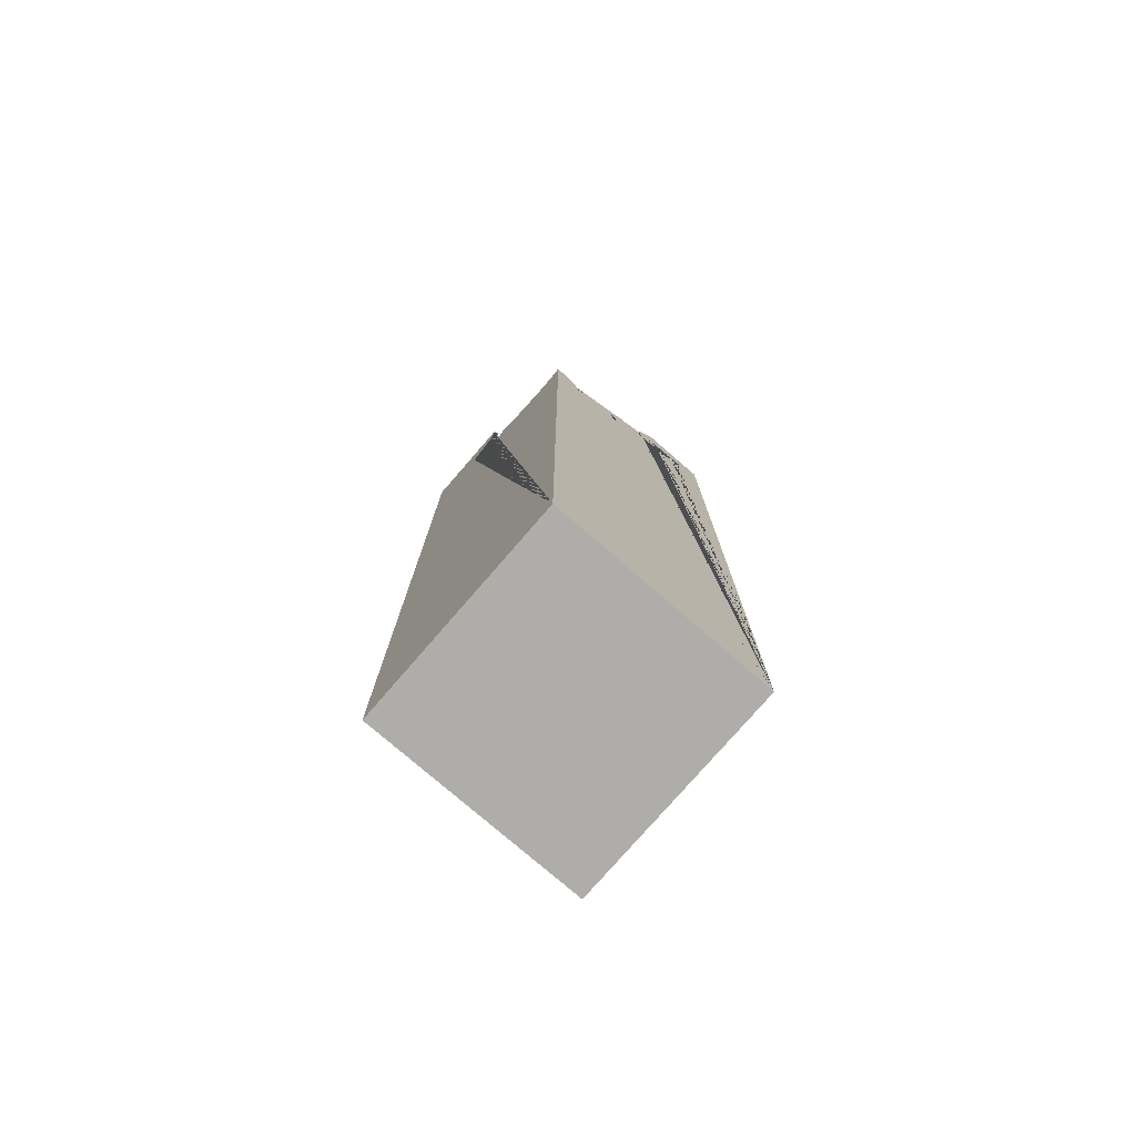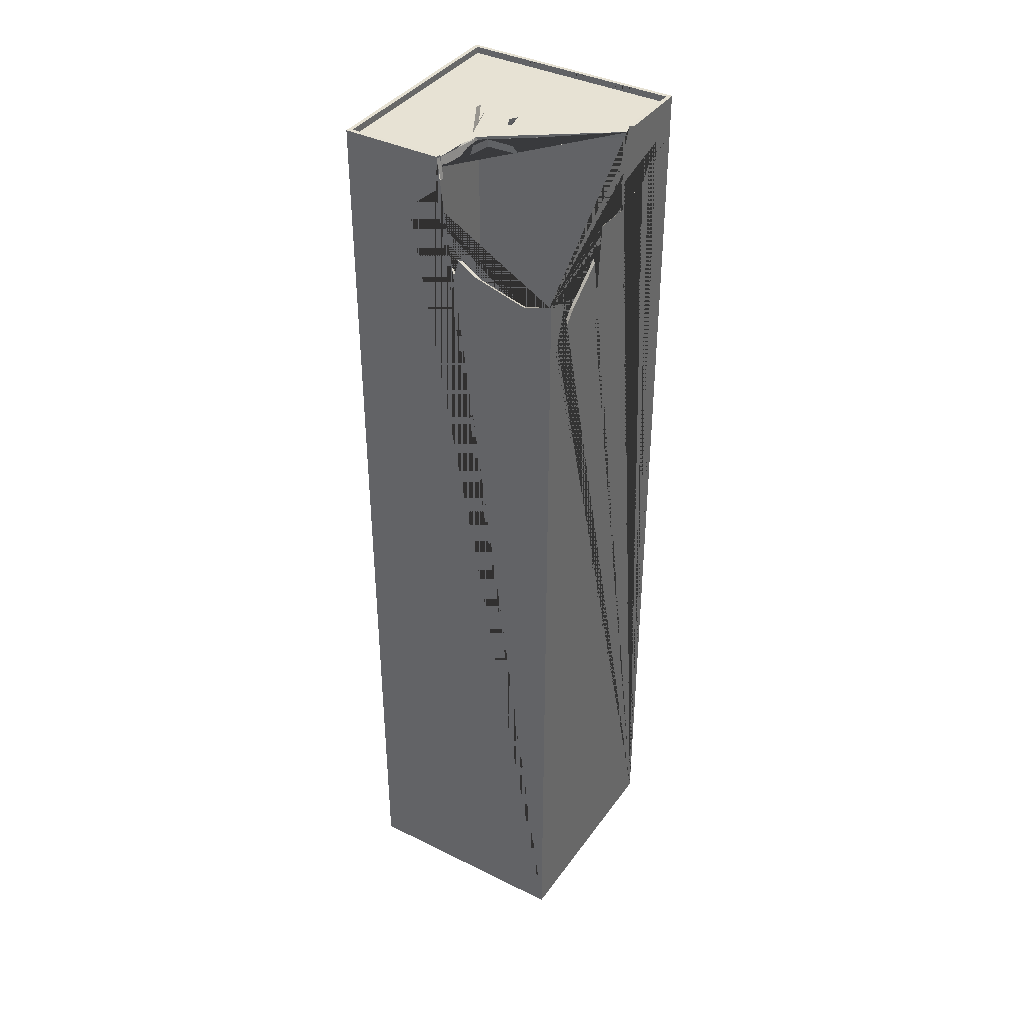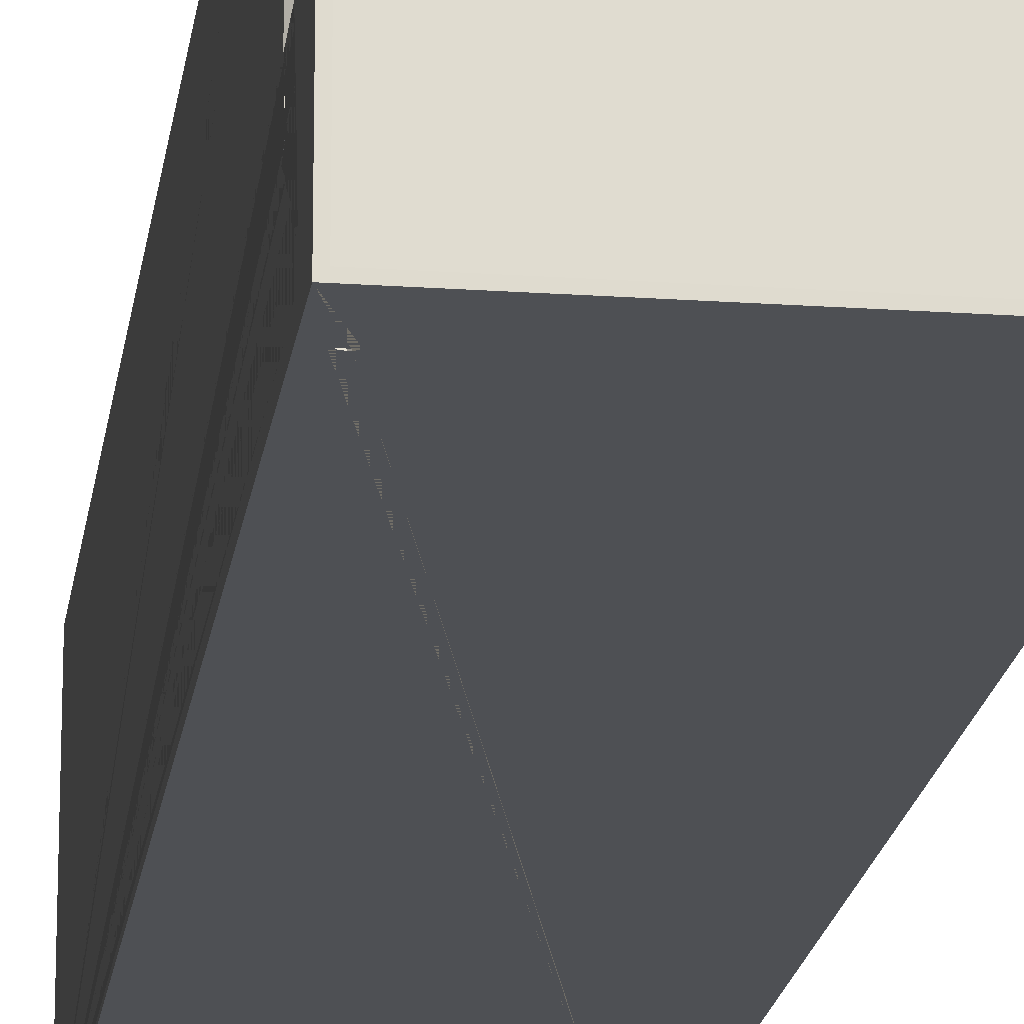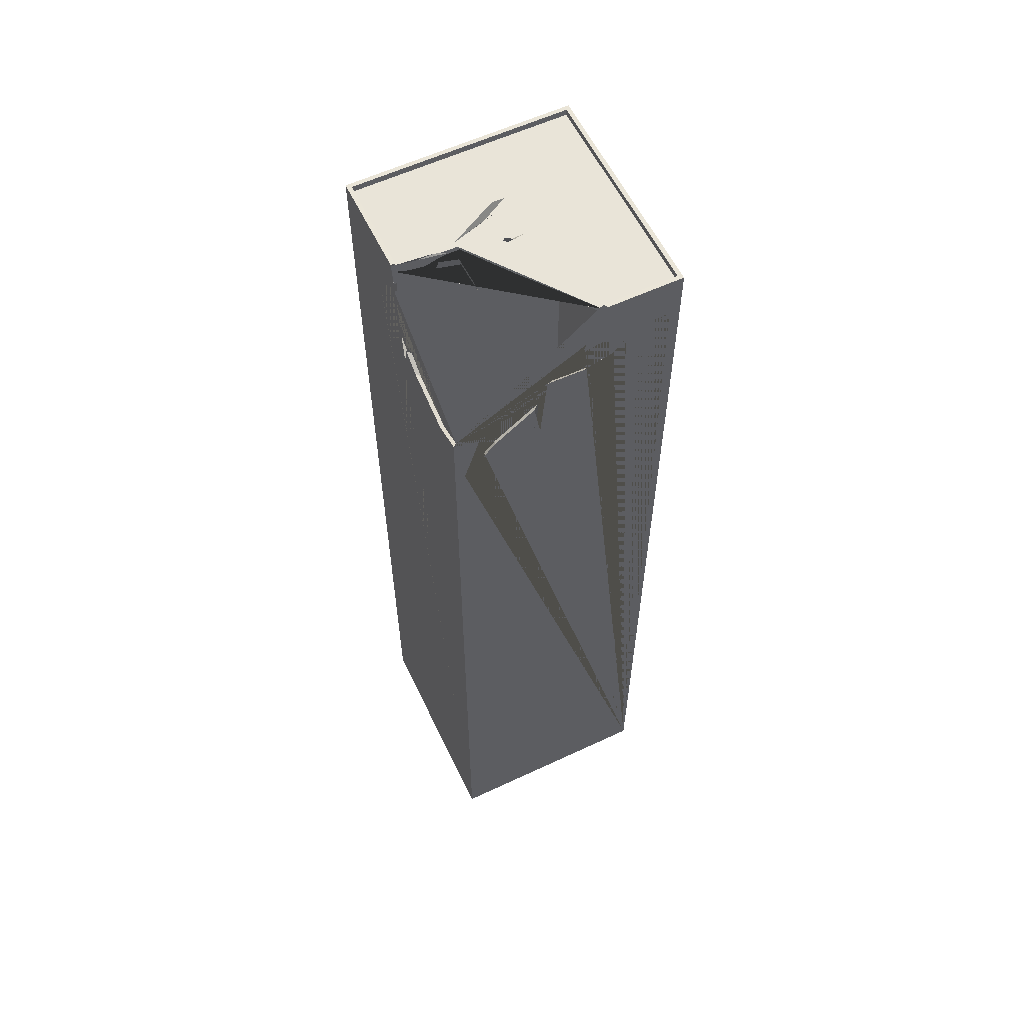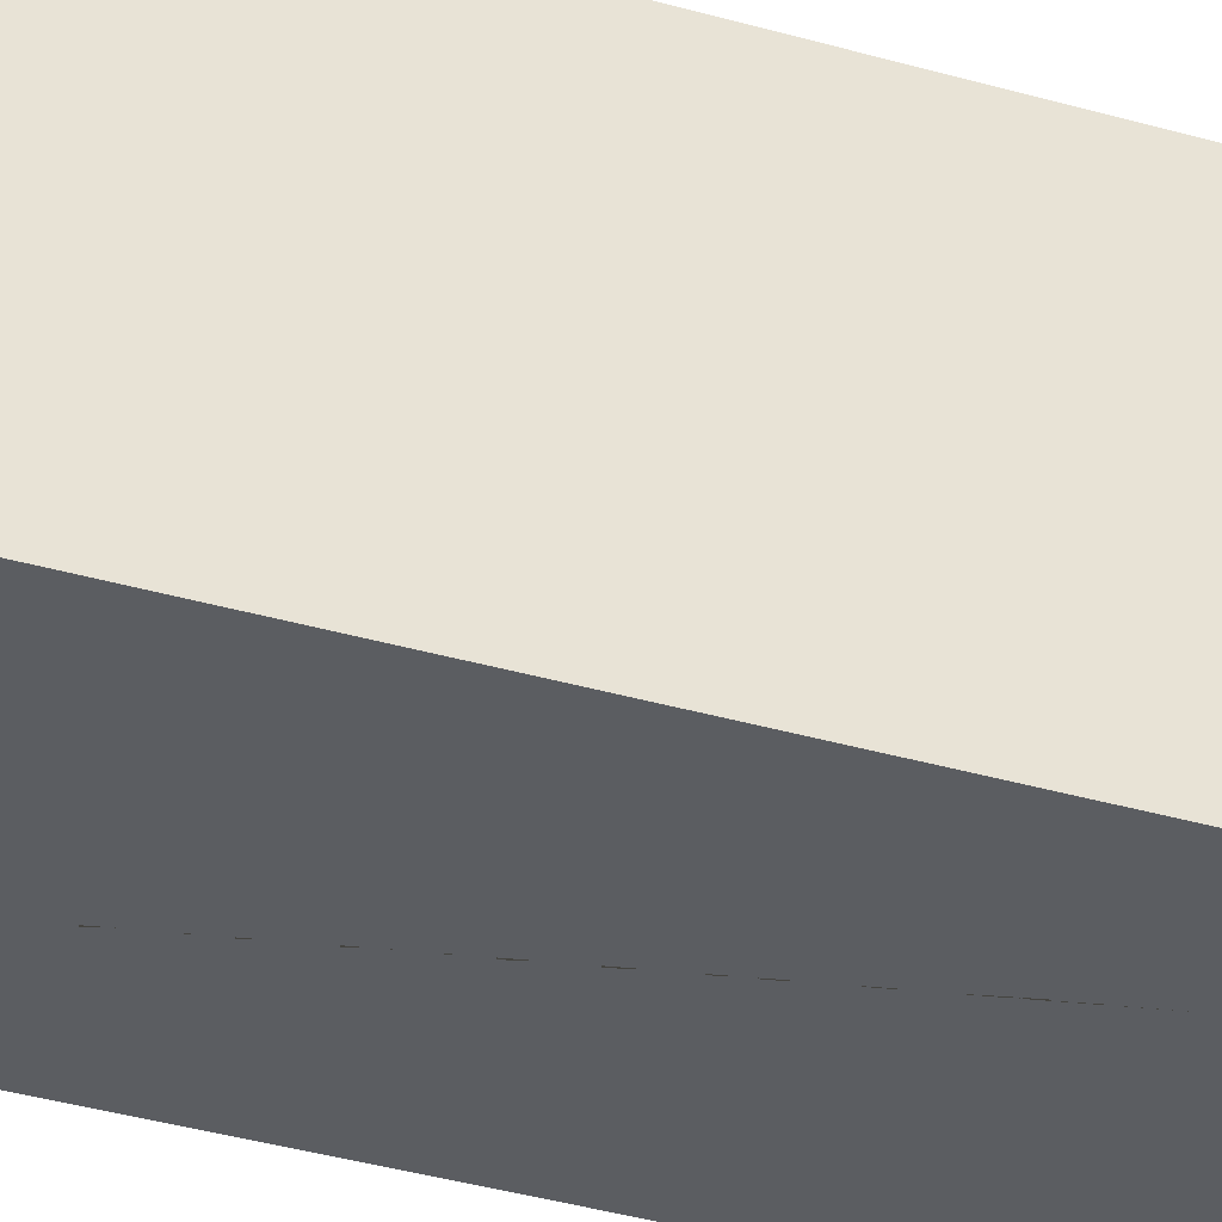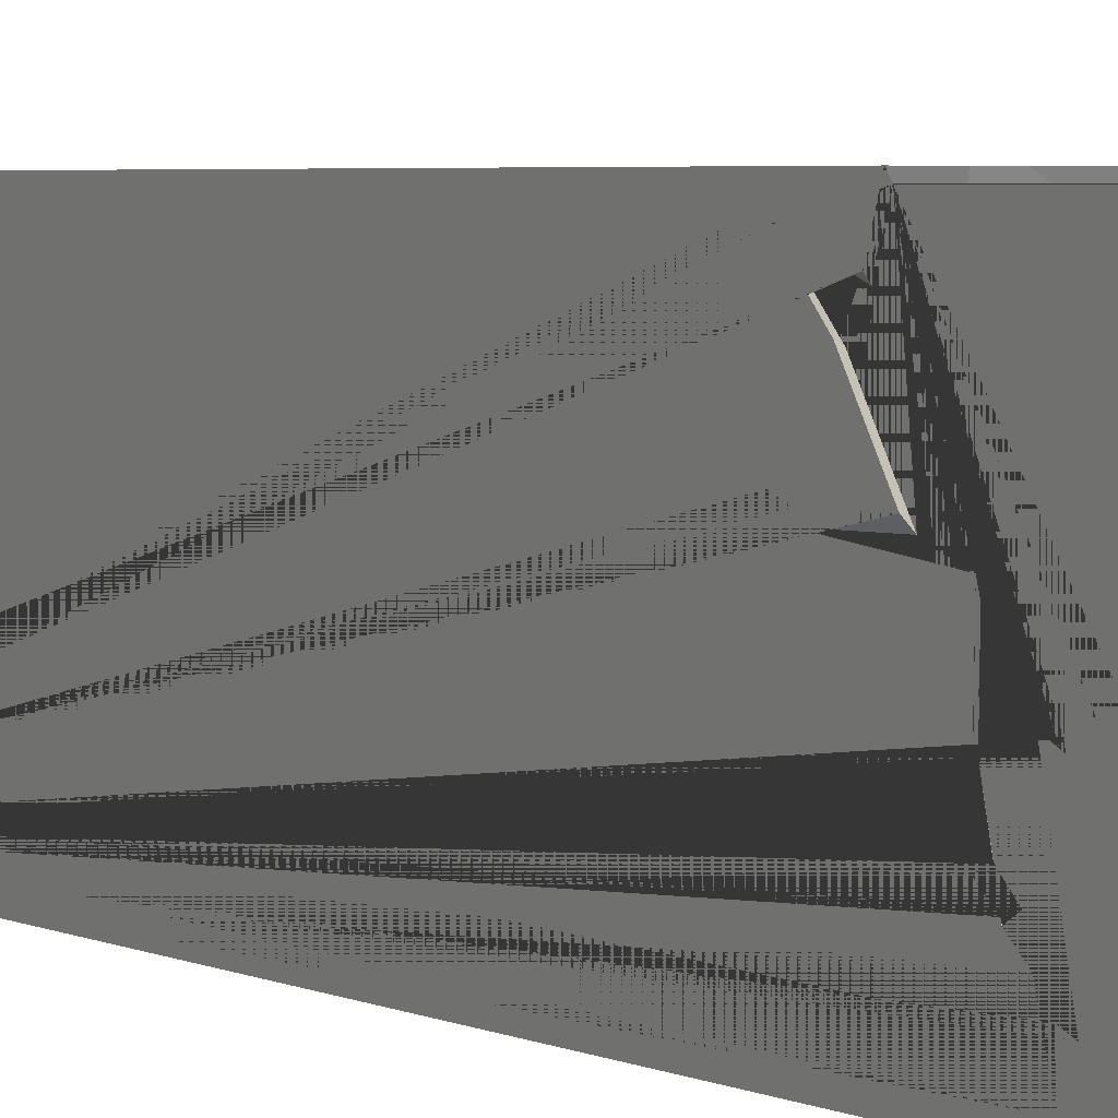
<metadata>
{"format":"obj","ext":"obj","renderer":"f3d","projection":"perspective","resolution":1024,"background":"white","views":[{"elev":-77.4,"azim":49.1,"up":"+Y"},{"elev":38.8,"azim":31.8,"up":"+Y"},{"elev":-18.8,"azim":172.4,"up":"+Z"},{"elev":59.2,"azim":64.3,"up":"+Y"},{"elev":-36.1,"azim":-110.9,"up":"+Z"},{"elev":3.1,"azim":151.5,"up":"+Z"}]}
</metadata>
<code>
o house_Cube
v 0.5746 3.752 -0.4924
v 0.9801 3.105 -0.1205
v -0.073 3.311 1.125
v 0.9801 3.105 -0.1205
v 0.6792 3.534 -0.6451
v -1 -5.099 1
v -1 3.567 1
v -1 -5.099 -1
v -1 3.567 -1
v 1 -5.099 1
v 1 -5.099 -1
v 1 3.567 -1
v -0.9625 3.567 0.9625
v -0.9625 3.567 -0.9625
v 0.9625 3.567 -0.9625
v -0.9625 -5.08 0.9625
v -0.9625 -5.08 -0.9625
v 0.9625 -5.08 -0.9625
v 0.9625 -5.08 0.9625
v 1 2.015 0.8723
v 1 2.285 0.6365
v 0.9625 2.046 0.8161
v 0.9625 2.274 0.6179
v 1 1.984 0.9118
v 0.9625 2.008 0.8642
v 0.6135 2.444 1
v 0.2452 2.553 1
v 0.5565 2.441 0.9625
v 0.2851 2.522 0.9625
v 0.08737 2.661 1
v 0.1102 2.642 0.9625
v 0.07774 2.6 1
v 0.1017 2.588 0.9625
v 0.04734 2.511 1
v 0.06819 2.49 0.9625
v -0.08104 3.567 0.9625
v -0.09391 3.567 1
v -0.1099 3.2 0.9625
v 0.02541 3.549 0.6483
v 0.01198 3.471 0.6696
v -0.3969 3.032 1
v -0.334 3.018 0.9625
v -0.37 2.842 1
v -0.3006 2.782 0.9625
v 1 2.556 0.2788
v 1 2.133 0.2738
v 0.9625 2.564 0.2333
v 0.9625 2.238 0.2295
v 1 2.405 0.7802
v 0.9625 2.381 0.7478
v 0.741 2.411 1
v 1 2.492 1
v 0.7362 2.395 0.9625
v 0.9625 2.466 0.9625
v 1 2.008 0.3086
v 0.9625 2.021 0.2898
v 0.3077 3.549 0.4838
v 0.1927 3.549 0.4567
v 0.3611 3.471 0.4661
v 0.06781 3.549 0.4901
v 0.06442 3.471 0.4739
v -0.08899 3.567 0.9625
v -0.09199 3.567 1
v -0.1382 3.448 1
v -0.131 3.459 0.9625
v -0.1268 3.471 0.9719
v -0.09653 3.549 0.9719
v -0.07027 3.549 0.6445
v -0.1224 3.471 0.9174
v -0.09632 3.567 0.9625
v -0.1022 3.567 1
v -0.06339 3.362 1
v -0.06049 3.378 0.9625
v -0.09447 3.549 0.9719
v -0.02865 3.549 0.55
v -0.04312 3.471 0.7375
v 0.07214 3.549 0.01204
v 0.02345 3.549 0.08033
v 0.000352 3.471 0.07668
v 0.009091 3.471 0.06442
v -0.345 3.549 0.01439
v -0.4006 3.471 -0.1504
v -0.1013 3.549 0.4534
v -0.2692 3.471 0.08629
v 1 3.567 -0.3405
v 0.9625 3.567 -0.3175
v 1 3.217 -0.1831
v 0.9625 3.261 -0.1801
v 0.6338 3.549 -0.6225
v 0.6917 3.549 -0.6305
v 0.05511 3.549 -0.09757
v 0.006036 3.471 0.04475
v 1 3.135 -0.1526
v 0.9625 3.13 -0.1512
v 0.614 3.549 -0.4575
v 1 2.866 -0.2068
v 1 2.87 -0.3162
v 0.9625 2.854 -0.2302
v 0.9625 2.857 -0.3132
v 1 2.058 0.2354
v 1 2.855 0.1681
v 0.9625 2.108 0.163
v 0.9625 2.816 0.1032
v 1 3.093 -0.1565
v 1 2.954 -0.5261
v 1 2.841 -0.4493
v 0.9625 2.961 -0.4995
v 0.9625 2.835 -0.4141
v 1 2.931 -0.4201
v 0.9625 2.903 -0.392
v 1 2.96 -0.5439
v 1 2.835 -0.5491
v 0.9625 2.935 -0.5282
v 0.9625 2.797 -0.5339
v 1 3.036 -0.5027
v 0.9625 3.019 -0.4828
v 1 2.926 -0.4114
v 0.9625 2.9 -0.3853
v 1 3.077 -0.6277
v 0.9625 3.048 -0.5715
v 1 3.113 -0.2278
v 1 3.158 -0.7201
v 1 3.247 -0.7486
v 0.9625 3.159 -0.6976
v 0.9625 3.281 -0.7365
v 0.8498 3.181 -1
v 0.9277 3.176 -1
v 1 3.168 -0.9098
v 0.9625 3.172 -0.9566
v 0.8271 3.18 -0.9625
v 0.9577 3.173 -0.9625
v 0.8822 3.164 -1
v 0.8815 3.151 -0.9625
v 0.8712 3.164 -1
v 0.8629 3.152 -0.9625
v 0.766 3.115 -1
v 0.8756 3.149 -1
v 0.6865 3.069 -0.9625
v 0.8703 3.127 -0.9625
v 0.6135 2.444 1
v 0.2452 2.553 1
v 0.08737 2.661 1
v 0.07774 2.6 1
v 0.04734 2.511 1
v -0.09141 3.567 0.9927
v -0.0944 3.561 1
v -0.1062 3.411 1
v -0.09633 3.536 1
v -0.1182 3.258 1
v -0.08552 3.51 0.9625
v -0.09299 3.415 0.9625
v -0.06962 3.471 0.9073
v -0.08823 3.516 0.9719
v -0.3969 3.032 1
v -0.37 2.842 1
v 0.741 2.411 1
v 0.3449 3.471 0.4621
v -0.09883 3.549 1
v -0.1382 3.448 1
v -0.09141 3.567 0.9927
v -0.0944 3.561 1
v -0.09391 3.554 0.9625
v -0.1312 3.458 0.9632
v -0.09391 3.554 0.9625
v -0.09883 3.549 1
v -0.08552 3.51 0.9625
v -0.06049 3.378 0.9625
v -0.09633 3.536 1
v -0.08823 3.516 0.9719
v -0.06962 3.471 0.9073
v -0.09299 3.415 0.9625
v -0.1062 3.411 1
v -0.2057 3.549 0.129
v -0.06161 3.549 0.2475
v -0.345 3.549 0.01439
v -0.3255 3.471 -0.08864
v -0.2057 3.549 0.129
v -0.1013 3.549 0.4534
v 0.6876 3.552 -0.6419
v 0.6863 3.543 -0.6368
v 0.01214 3.463 0.05936
v 1 2.866 -0.2068
v 1 2.87 -0.3162
v 0.968 2.96 -0.5033
v 0.9995 2.84 -0.4488
v 0.9625 2.835 -0.4141
v 0.9939 2.832 -0.4428
v 0.9622 2.903 -0.3917
v 1.001 2.961 -0.5443
v 0.9965 2.963 -0.5304
v 0.9625 3.019 -0.4828
v 0.9625 2.972 -0.5084
v 0.9632 2.9 -0.3858
v 1.001 2.927 -0.412
v 1 2.969 -0.5388
v 0.987 3.108 -0.1575
v 0.9596 3.173 -0.9602
v 0.8713 3.164 -1.001
v 0.8777 3.15 -0.9867
v 0.987 3.108 -0.1575
v 0.987 3.108 -0.1575
v 0.01214 3.463 0.05936
v -0.04312 3.471 0.7375
v -0.9625 3.509 0.9625
v -0.9625 3.509 -0.9625
v 0.9625 3.509 -0.9625
v -0.09632 3.509 0.9625
v 0.9625 3.509 -0.3175
v -0.9625 3.461 0.9625
v -0.9625 3.461 -0.9625
v 0.9625 3.461 -0.9625
v -0.09632 3.461 0.9625
v 0.9625 3.461 -0.3175
v -0.08233 3.509 0.4368
v -0.07289 3.481 0.4254
v -0.06606 3.461 0.4171
v 0.3325 3.484 0.1368
f 6 7 9 8
f 8 9 136 137 198 132 127 12 11
f 11 12 85 87 93 201 104 121 123 122 128 119 189 105 106 117 97 96 194 109 115 195 111 112 185 101 100 55 46 45 21 20 24 49 52 10
f 10 52 156 140 141 142 143 144 155 154 149 148 158 71 7 6
f 8 11 10 6
f 9 7 13 14
f 13 70 162 150 151 65 164 62 163 171 38 42 44 35 33 31 29 28 53 54 19 16
f 7 71 70 13
f 12 9 14 15
f 18 17 16 19
f 15 131 133 139 138 14 17 18 197
f 14 13 16 17
f 84 83 81 82
f 77 80 202 92 91
f 62 145 36
f 42 41 43 44
f 126 130 135 134
f 29 27 26 28
f 33 32 30 31
f 133 132 198 137 139
f 46 48 47 45
f 97 99 98 96
f 25 24 20 22
f 131 127 132 133
f 112 114 103 101 185
f 61 60 39 40
f 35 34 32 33
f 68 69 76 75
f 123 125 124 122
f 106 108 118 117
f 12 127 126 134 136 9
f 115 116 184 195
f 64 65 164 165
f 69 68 67 66
f 59 57 60 61 157
f 14 138 135 130 131 15
f 114 112 111 113
f 23 21 45 47
f 117 118 99 97
f 31 30 27 29
f 96 98 193 194
f 53 51 52 54
f 48 46 55 56
f 116 115 109 110
f 86 85 12 15
f 108 106 105 107
f 129 128 122 124
f 50 49 24 25
f 54 50 25 22 23 47 48 56 102 103 114 113 184 116 110 193 98 99 118 108 107 192 120 129 124 125 94 88 86 15 197 18 19
f 44 43 34 35
f 80 77 78 79
f 75 76 152 153 74
f 73 72 148 150
f 21 23 22 20
f 28 26 51 53
f 171 163 62 36 166
f 151 150 73
f 126 130 135 134
f 101 103 102 100
f 27 29 141
f 26 140 28
f 32 33 143
f 30 142 31
f 46 48 47 45
f 25 24 20 22
f 146 145 63
f 32 143 33
f 151 147 72 73
f 106 108 118 193 194 117
f 172 171 166 168
f 161 160 37
f 176 173 83 84
f 194 193 110 109
f 23 21 45 47
f 30 31 142
f 27 141 29
f 121 104 196 2 200
f 189 190 192 107 105
f 108 107 105 106
f 166 167 171
f 196 121 200 2
f 150 148 158 162
f 26 28 140
f 14 15 206 205
f 15 86 208 206
f 13 70 207 204
f 13 14 205 204
f 207 212 216 214
f 209 210 211 213 216 212
f 208 206 211 213
f 206 205 210 211
f 204 207 212 209
f 205 204 209 210
f 212 215 217 208 206 205 204
f 208 217 215
f 214 216 213 208
l 65 162
l 70 164
l 72 165
l 70 166
l 72 159
l 58 174
l 83 177
l 178 175
l 89 179
l 179 180
l 5 180
l 90 180
l 92 181
l 182 183
l 107 184
l 186 184
l 185 187
l 188 108
l 116 188
l 191 192
l 4 196
l 198 199
l 1 95
l 151 171
l 188 193
l 183 117
l 182 96
l 152 203
l 153 168
l 170 152
l 169 168
l 71 3

</code>
